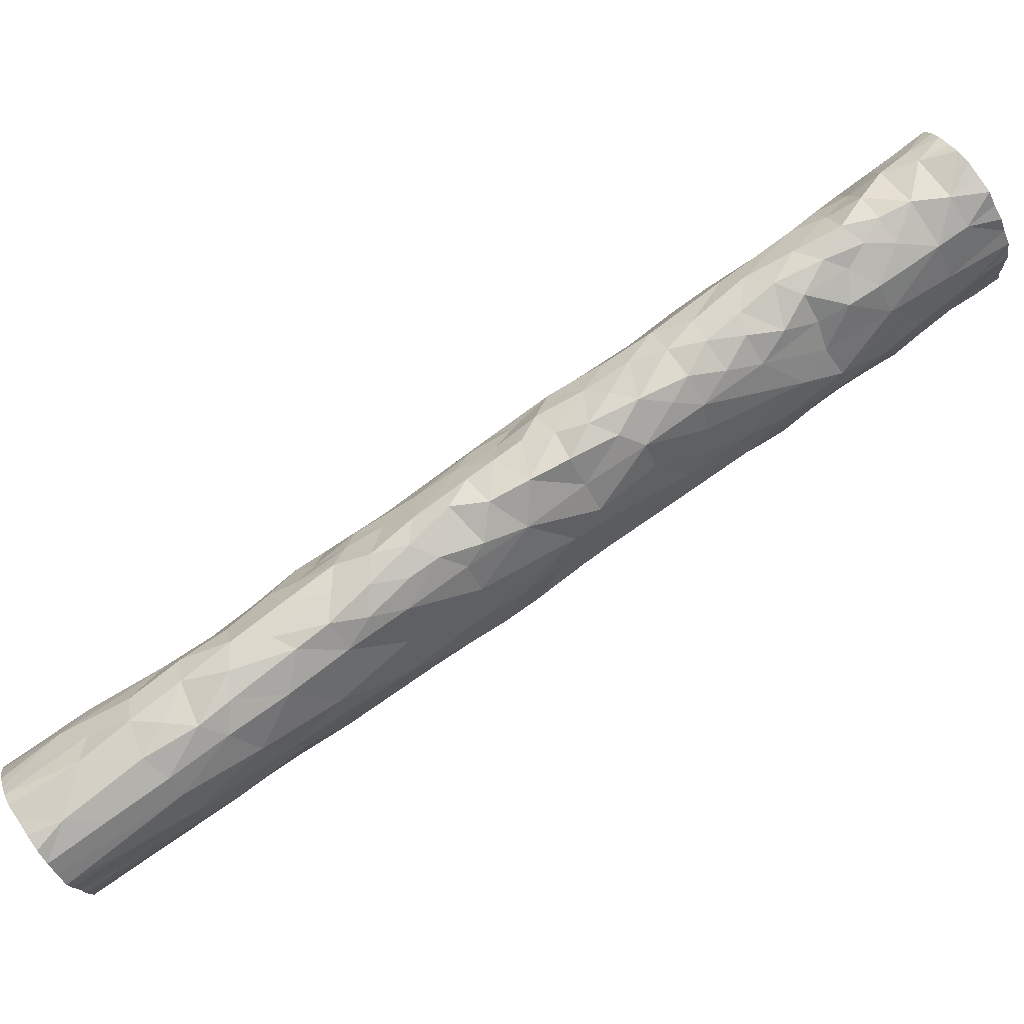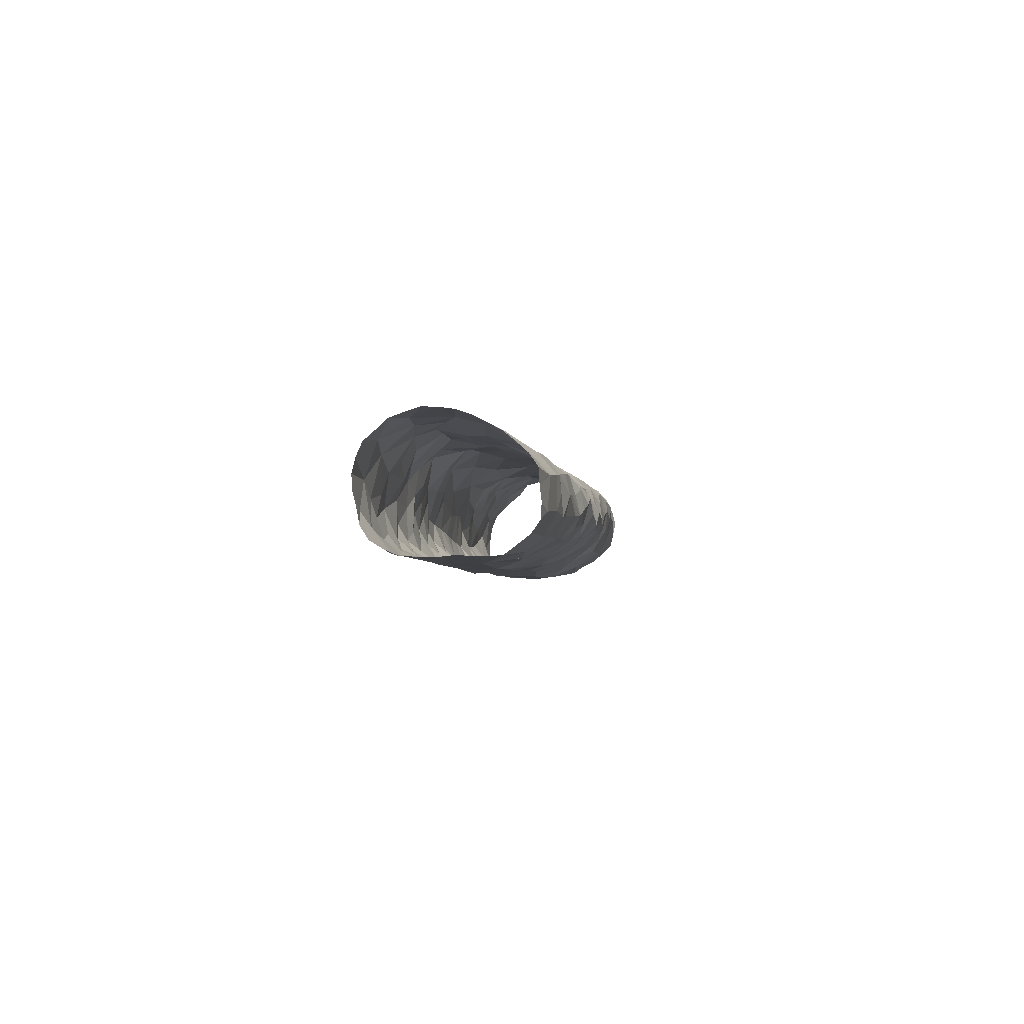
<metadata>
{"format":"obj","ext":"obj","renderer":"f3d","projection":"perspective","resolution":1024,"background":"white","views":[{"elev":-18.7,"azim":89.6,"up":"+Y"},{"elev":53.2,"azim":-1.5,"up":"+Z"}]}
</metadata>
<code>
v 17.12 13.04 -17.21
v 17.13 13.07 -17.25
v 17.14 13.09 -17.29
v 17.14 13.12 -17.33
v 17.15 13.15 -17.37
v 17.1 13.04 -17.21
v 17.12 13.04 -17.21
v 17.13 13.17 -17.36
v 17.12 13.12 -17.34
v 17.12 13.15 -17.38
v 17.09 13.05 -17.2
v 17.12 13.04 -17.21
v 17.14 13.16 -17.35
v 17.14 13.1 -17.28
v 17.12 13.16 -17.37
v 17.12 13.05 -17.2
v 17.11 13.13 -17.35
v 17.13 13.11 -17.28
v 17.14 13.14 -17.32
v 17.14 13.17 -17.36
v 17.13 13.11 -17.32
v 17.11 13.04 -17.21
v 17.09 13.06 -17.22
v 17.11 13.11 -17.31
v 17.1 13.07 -17.21
v 17.09 13.05 -17.21
v 17.1 13.09 -17.27
v 17.11 13.08 -17.27
v 17.11 13.05 -17.23
v 17.15 13.15 -17.34
v 17.11 13.14 -17.35
v 17.09 13.06 -17.23
v 17.13 13.15 -17.34
v 17.14 13.11 -17.31
v 17.13 13.06 -17.22
v 17.1 13.07 -17.23
v 17.12 13.05 -17.2
v 17.14 13.15 -17.38
v 17.1 13.06 -17.2
v 17.12 13.15 -17.37
v 17.13 13.17 -17.36
v 17.09 13.04 -17.21
v 17.15 13.16 -17.36
v 17.11 13.04 -17.21
v 17.12 13.16 -17.35
v 17.13 13.15 -17.38
v 17.12 13.09 -17.25
v 17.13 13.12 -17.35
v 17.14 13.13 -17.35
v 17.14 13.11 -17.28
v 17.12 13.14 -17.37
v 17.12 13.05 -17.2
v 17.09 13.06 -17.22
v 17.15 13.16 -17.35
v 17.11 13.04 -17.22
v 17.13 13.07 -17.23
v 17.13 13.15 -17.33
v 17.1 13.06 -17.24
v 17.11 13.14 -17.34
v 17.15 13.13 -17.34
v 17.13 13.14 -17.33
v 17.13 13.08 -17.26
v 17.1 13.07 -17.25
v 17.11 13.14 -17.34
v 17.1 13.06 -17.2
v 17.1 13.07 -17.25
v 17.14 13.12 -17.31
v 17.14 13.13 -17.31
v 17.1 13.07 -17.26
v 17.14 13.14 -17.35
v 17.12 13.15 -17.38
v 17.1 13.09 -17.28
v 17.14 13.11 -17.29
v 17.13 13.09 -17.28
v 17.13 13.1 -17.3
v 17.12 13.16 -17.37
v 17.14 13.15 -17.37
v 17.12 13.04 -17.2
v 17.13 13.15 -17.38
v 17.12 13.05 -17.2
v 17.11 13.06 -17.2
v 17.14 13.17 -17.36
v 17.09 13.04 -17.21
v 17.15 13.16 -17.36
v 17.11 13.04 -17.21
v 17.12 13.16 -17.37
v 17.09 13.05 -17.21
v 17.12 13.17 -17.36
v 17.12 13.04 -17.21
v 17.15 13.15 -17.37
v 17.13 13.11 -17.31
v 17.12 13.16 -17.37
v 17.11 13.11 -17.33
v 17.14 13.17 -17.36
v 17.13 13.15 -17.34
v 17.14 13.1 -17.3
v 17.13 13.1 -17.31
v 17.14 13.1 -17.3
v 17.14 13.14 -17.33
v 17.13 13.05 -17.23
v 17.12 13.15 -17.38
v 17.12 13.15 -17.38
v 17.11 13.12 -17.3
v 17.14 13.12 -17.32
v 17.1 13.06 -17.2
v 17.1 13.04 -17.21
v 17.12 13.08 -17.23
v 17.11 13.12 -17.31
v 17.15 13.14 -17.35
v 17.12 13.13 -17.31
v 17.13 13.09 -17.26
v 17.13 13.17 -17.36
v 17.13 13.12 -17.35
v 17.12 13.15 -17.33
v 17.12 13.1 -17.26
v 17.14 13.15 -17.34
v 17.13 13.15 -17.38
v 17.13 13.13 -17.36
v 17.12 13.07 -17.21
v 17.13 13.06 -17.23
v 17.12 13.04 -17.2
v 17.14 13.13 -17.36
v 17.09 13.06 -17.23
v 17.12 13.13 -17.36
v 17.15 13.15 -17.35
v 17.11 13.12 -17.29
v 17.11 13.09 -17.24
v 17.11 13.11 -17.28
v 17.13 13.14 -17.32
v 17.15 13.16 -17.36
v 17.14 13.09 -17.27
v 17.11 13.1 -17.3
v 17.11 13.08 -17.28
v 17.14 13.11 -17.31
v 17.1 13.1 -17.27
v 17.11 13.1 -17.3
v 17.12 13.11 -17.27
v 17.14 13.12 -17.32
v 17.12 13.1 -17.26
v 17.12 13.07 -17.26
v 17.14 13.12 -17.32
v 17.12 13.15 -17.36
v 17.11 13.06 -17.2
v 17.13 13.14 -17.32
v 17.14 13.15 -17.37
v 17.11 13.09 -17.24
v 17.13 13.08 -17.24
v 17.13 13.09 -17.3
v 17.12 13.09 -17.29
v 17.1 13.1 -17.28
v 17.12 13.07 -17.22
v 17.1 13.08 -17.25
v 17.1 13.09 -17.26
v 17.11 13.06 -17.25
v 17.13 13.07 -17.24
v 17.12 13.15 -17.34
v 17.11 13.05 -17.24
v 17.1 13.07 -17.23
v 17.11 13.08 -17.23
v 17.12 13.15 -17.35
v 17.1 13.05 -17.23
v 17.1 13.06 -17.21
v 17.11 13.07 -17.21
v 17.15 13.15 -17.37
v 17.11 13.04 -17.21
v 17.12 13.14 -17.33
v 17.14 13.09 -17.27
v 17.09 13.04 -17.21
v 17.14 13.14 -17.36
v 17.13 13.07 -17.24
v 17.11 13.08 -17.23
v 17.12 13.07 -17.27
v 17.13 13.14 -17.37
v 17.12 13.08 -17.27
v 17.15 13.16 -17.37
v 17.13 13.1 -17.27
v 17.14 13.17 -17.36
v 17.1 13.08 -17.26
v 17.15 13.15 -17.36
v 17.11 13.15 -17.36
v 17.09 13.05 -17.22
v 17.11 13.12 -17.33
v 17.14 13.1 -17.27
v 17.12 13.06 -17.21
v 17.13 13.11 -17.28
v 17.14 13.15 -17.38
v 17.11 13.13 -17.31
v 17.13 13.13 -17.3
v 17.12 13.16 -17.37
v 17.13 13.12 -17.34
v 17.12 13.05 -17.2
v 17.11 13.08 -17.28
v 17.12 13.1 -17.31
v 17.12 13.09 -17.3
v 17.12 13.05 -17.23
v 17.11 13.12 -17.32
v 17.11 13.06 -17.2
v 17.1 13.06 -17.2
v 17.11 13.06 -17.25
v 17.09 13.05 -17.2
v 17.1 13.08 -17.24
v 17.1 13.06 -17.25
v 17.11 13.14 -17.33
v 17.14 13.11 -17.29
v 17.12 13.12 -17.29
v 17.11 13.08 -17.24
v 17.1 13.04 -17.21
v 17.11 13.07 -17.27
v 17.11 13.1 -17.26
v 17.13 13.08 -17.27
v 17.13 13.12 -17.29
v 17.14 13.11 -17.3
v 17.1 13.08 -17.26
v 17.13 13.16 -17.35
v 17.11 13.14 -17.33
v 17.11 13.11 -17.28
v 17.15 13.14 -17.35
v 17.11 13.11 -17.31
v 17.15 13.14 -17.36
v 17.1 13.11 -17.3
v 17.14 13.13 -17.34
v 17.14 13.13 -17.34
v 17.12 13.14 -17.32
v 17.11 13.09 -17.25
v 17.15 13.14 -17.33
v 17.14 13.12 -17.3
v 17.14 13.13 -17.33
v 17.15 13.15 -17.36
v 17.11 13.13 -17.34
v 17.1 13.07 -17.23
v 17.15 13.14 -17.34
v 17.11 13.09 -17.26
v 17.1 13.09 -17.26
v 17.11 13.1 -17.27
v 17.11 13.1 -17.26
v 17.1 13.09 -17.25
v 17.13 13.08 -17.25
v 17.13 13.1 -17.26
v 17.12 13.09 -17.25
v 17.1 13.1 -17.26
v 17.1 13.08 -17.24
v 17.1 13.08 -17.25
v 17.1 13.09 -17.25
v 17.09 13.07 -17.24
v 17.14 13.15 -17.34
v 17.15 13.14 -17.34
v 17.12 13.09 -17.25
v 17.14 13.16 -17.35
v 17.14 13.14 -17.33
v 17.13 13.15 -17.34
v 17.13 13.14 -17.32
v 17.12 13.16 -17.35
v 17.11 13.13 -17.32
v 17.12 13.06 -17.21
v 17.13 13.07 -17.22
v 17.13 13.05 -17.21
v 17.12 13.14 -17.33
v 17.12 13.14 -17.32
v 17.13 13.05 -17.22
v 17.11 13.11 -17.27
v 17.1 13.1 -17.28
v 17.13 13.07 -17.23
v 17.1 13.1 -17.28
v 17.12 13.04 -17.22
v 17.12 13.07 -17.22
v 17.13 13.08 -17.24
v 17.12 13.06 -17.24
v 17.12 13.07 -17.23
v 17.11 13.11 -17.27
v 17.11 13.11 -17.29
v 17.11 13.08 -17.24
v 17.13 13.09 -17.25
v 17.12 13.08 -17.24
v 17.12 13.16 -17.36
v 17.12 13.14 -17.36
v 17.11 13.15 -17.37
v 17.11 13.12 -17.34
v 17.12 13.15 -17.37
v 17.12 13.11 -17.33
v 17.15 13.15 -17.37
v 17.13 13.14 -17.37
v 17.12 13.14 -17.37
v 17.11 13.14 -17.35
v 17.14 13.14 -17.32
v 17.13 13.13 -17.35
v 17.12 13.13 -17.35
v 17.13 13.12 -17.34
v 17.11 13.11 -17.29
v 17.11 13.14 -17.36
v 17.1 13.06 -17.21
v 17.12 13.14 -17.36
v 17.12 13.15 -17.35
v 17.12 13.12 -17.34
v 17.12 13.12 -17.34
v 17.12 13.13 -17.35
v 17.15 13.16 -17.36
v 17.12 13.13 -17.35
v 17.11 13.13 -17.35
v 17.11 13.13 -17.33
v 17.13 13.08 -17.25
v 17.15 13.15 -17.35
v 17.11 13.12 -17.33
v 17.11 13.07 -17.26
v 17.12 13.14 -17.36
v 17.1 13.05 -17.23
v 17.1 13.05 -17.23
v 17.11 13.14 -17.36
v 17.14 13.13 -17.35
v 17.14 13.1 -17.28
v 17.11 13.1 -17.31
v 17.12 13.11 -17.32
v 17.13 13.1 -17.26
v 17.11 13.09 -17.29
v 17.13 13.06 -17.24
v 17.1 13.09 -17.27
v 17.13 13.07 -17.25
v 17.11 13.11 -17.32
v 17.1 13.08 -17.26
v 17.14 13.08 -17.26
v 17.1 13.1 -17.29
v 17.1 13.09 -17.29
v 17.11 13.13 -17.33
v 17.14 13.15 -17.34
v 17.15 13.16 -17.36
v 17.13 13.06 -17.24
v 17.14 13.13 -17.33
v 17.12 13.11 -17.33
v 17.14 13.11 -17.31
v 17.13 13.09 -17.25
v 17.14 13.09 -17.26
v 17.15 13.13 -17.33
v 17.14 13.15 -17.35
v 17.14 13.11 -17.29
v 17.11 13.11 -17.31
v 17.14 13.11 -17.31
v 17.14 13.1 -17.29
v 17.11 13.1 -17.31
v 17.12 13.15 -17.35
v 17.1 13.06 -17.24
v 17.15 13.14 -17.35
v 17.13 13.09 -17.26
v 17.1 13.08 -17.27
v 17.13 13.09 -17.28
v 17.14 13.09 -17.28
v 17.14 13.13 -17.32
v 17.13 13.07 -17.26
v 17.1 13.07 -17.26
v 17.11 13.09 -17.29
v 17.1 13.09 -17.28
v 17.13 13.11 -17.32
v 17.14 13.12 -17.3
v 17.11 13.12 -17.32
v 17.14 13.1 -17.28
v 17.1 13.08 -17.24
v 17.13 13.11 -17.33
v 17.14 13.12 -17.32
v 17.1 13.09 -17.28
v 17.11 13.11 -17.3
v 17.1 13.08 -17.27
v 17.13 13.04 -17.21
v 17.12 13.09 -17.3
v 17.14 13.12 -17.3
v 17.13 13.08 -17.26
v 17.13 13.11 -17.28
v 17.1 13.09 -17.27
v 17.13 13.06 -17.23
v 17.11 13.07 -17.22
v 17.13 13.08 -17.26
v 17.12 13.08 -17.28
v 17.12 13.1 -17.31
v 17.14 13.12 -17.31
v 17.13 13.13 -17.31
v 17.1 13.04 -17.22
v 17.11 13.07 -17.26
v 17.13 13.11 -17.32
v 17.1 13.05 -17.24
v 17.09 13.05 -17.21
v 17.14 13.08 -17.27
v 17.11 13.09 -17.29
v 17.1 13.07 -17.25
v 17.1 13.07 -17.25
v 17.13 13.12 -17.3
v 17.1 13.06 -17.24
v 17.1 13.06 -17.22
v 17.11 13.11 -17.32
v 17.13 13.11 -17.28
v 17.11 13.08 -17.29
v 17.13 13.11 -17.29
f 349 365 357
f 22 44 55
f 360 259 264
f 200 53 162
f 100 264 259
f 52 184 256
f 241 66 354
f 70 308 109
f 339 58 376
f 369 148 149
f 180 307 289
f 185 388 18
f 276 76 142
f 51 278 276
f 62 368 319
f 232 239 224
f 4 222 287
f 219 49 70
f 127 146 239
f 214 41 8
f 14 353 309
f 248 20 324
f 78 121 360
f 343 210 167
f 47 273 127
f 127 273 271
f 192 387 72
f 19 251 249
f 120 325 314
f 194 193 370
f 152 243 236
f 270 128 216
f 311 355 327
f 63 347 242
f 115 185 18
f 150 349 321
f 323 116 245
f 210 378 167
f 56 266 170
f 336 14 50
f 302 182 93
f 62 316 300
f 173 46 282
f 174 140 346
f 15 274 142
f 32 383 244
f 59 298 283
f 166 258 215
f 243 152 178
f 356 4 104
f 323 284 249
f 211 226 351
f 72 321 349
f 69 374 208
f 326 60 221
f 188 144 129
f 178 233 243
f 358 108 103
f 74 369 174
f 61 251 258
f 335 34 98
f 113 287 222
f 295 17 286
f 25 230 367
f 299 196 182
f 274 92 88
f 188 382 205
f 49 122 113
f 312 238 176
f 152 354 66
f 63 66 380
f 204 50 364
f 156 64 292
f 108 358 24
f 172 369 133
f 289 31 275
f 216 263 150
f 202 339 199
f 56 255 268
f 35 259 256
f 206 146 127
f 110 187 223
f 124 285 304
f 277 294 229
f 111 329 341
f 379 321 72
f 232 224 153
f 149 361 313
f 222 308 49
f 303 208 374
f 233 178 213
f 136 337 220
f 146 206 236
f 215 223 187
f 234 263 269
f 367 163 25
f 69 359 318
f 183 353 131
f 124 297 285
f 242 178 152
f 202 381 380
f 95 57 114
f 3 344 14
f 321 348 320
f 286 294 293
f 169 280 77
f 128 270 126
f 3 98 75
f 145 77 280
f 5 280 164
f 242 66 63
f 366 120 259
f 140 154 267
f 61 258 166
f 118 304 285
f 164 280 228
f 142 45 160
f 374 69 347
f 213 178 318
f 45 142 274
f 310 370 385
f 110 188 205
f 135 261 263
f 222 4 221
f 315 213 27
f 210 363 378
f 23 53 181
f 169 186 281
f 220 320 136
f 61 114 57
f 354 201 241
f 283 307 160
f 388 211 73
f 2 316 346
f 176 386 183
f 73 351 333
f 359 27 213
f 88 112 274
f 209 235 234
f 35 366 259
f 138 356 104
f 183 312 176
f 82 94 13
f 288 358 103
f 140 174 172
f 177 324 20
f 328 362 67
f 326 4 227
f 134 328 138
f 143 81 119
f 97 75 91
f 303 374 199
f 70 49 308
f 134 104 34
f 270 103 126
f 29 89 195
f 160 45 338
f 355 287 190
f 57 251 61
f 213 318 359
f 360 256 259
f 248 332 13
f 234 240 135
f 351 362 212
f 154 157 29
f 292 283 160
f 180 160 307
f 269 128 260
f 217 70 340
f 166 156 114
f 332 245 116
f 285 48 113
f 142 160 180
f 91 75 34
f 109 246 340
f 79 46 173
f 129 372 188
f 144 188 110
f 99 345 284
f 71 278 101
f 87 53 200
f 30 340 246
f 38 281 186
f 45 274 214
f 194 361 193
f 279 93 385
f 162 384 25
f 119 163 265
f 59 64 203
f 81 197 163
f 342 192 357
f 209 260 139
f 228 219 179
f 377 26 42
f 333 212 96
f 376 161 157
f 214 13 33
f 159 265 367
f 7 195 89
f 153 224 243
f 167 131 353
f 362 328 212
f 175 228 43
f 68 284 345
f 166 257 156
f 156 338 252
f 310 385 218
f 196 108 352
f 318 242 347
f 317 385 93
f 163 367 265
f 219 228 280
f 198 162 65
f 169 281 122
f 309 183 386
f 165 89 29
f 227 331 326
f 139 115 247
f 51 289 291
f 220 334 358
f 148 97 361
f 111 330 368
f 20 248 94
f 137 139 260
f 201 354 206
f 333 204 73
f 126 110 205
f 72 387 379
f 11 162 198
f 273 107 271
f 170 300 155
f 11 200 162
f 260 126 205
f 113 190 287
f 75 148 3
f 74 174 210
f 13 94 248
f 324 54 248
f 50 204 336
f 148 369 74
f 57 95 250
f 327 9 302
f 17 229 294
f 252 45 214
f 296 324 84
f 124 291 275
f 170 266 237
f 115 137 185
f 247 47 239
f 191 254 80
f 272 341 329
f 275 291 289
f 56 262 255
f 91 21 97
f 67 226 68
f 142 86 189
f 364 50 386
f 295 275 17
f 122 285 113
f 36 201 230
f 219 169 49
f 116 13 332
f 190 327 355
f 226 67 351
f 225 331 99
f 176 115 18
f 208 28 342
f 123 158 384
f 265 159 107
f 334 220 337
f 144 258 251
f 124 295 297
f 28 133 342
f 29 267 154
f 85 22 55
f 377 181 53
f 219 70 217
f 158 36 230
f 138 141 356
f 277 182 302
f 253 196 299
f 118 281 173
f 302 93 279
f 229 299 277
f 171 206 159
f 282 101 278
f 31 283 298
f 117 79 281
f 85 55 207
f 339 157 199
f 10 282 46
f 252 33 156
f 123 384 23
f 384 162 53
f 139 247 239
f 166 114 61
f 81 163 119
f 284 323 99
f 139 137 115
f 313 387 149
f 95 33 250
f 315 365 135
f 135 263 234
f 314 325 2
f 125 30 245
f 357 27 342
f 57 250 249
f 36 158 241
f 305 161 373
f 138 328 371
f 40 76 276
f 42 168 377
f 335 212 328
f 185 205 382
f 361 149 148
f 136 320 348
f 238 247 115
f 237 300 170
f 379 313 348
f 322 59 203
f 3 336 98
f 137 260 205
f 68 345 371
f 350 355 21
f 65 162 290
f 385 311 279
f 32 306 383
f 254 184 80
f 31 298 275
f 218 334 337
f 182 352 93
f 33 114 156
f 154 303 199
f 66 241 244
f 8 82 214
f 98 34 75
f 34 335 328
f 176 238 115
f 311 385 370
f 232 235 139
f 72 357 192
f 236 224 146
f 137 205 185
f 122 118 285
f 236 206 354
f 313 379 387
f 32 123 23
f 256 37 52
f 284 19 249
f 159 271 107
f 382 211 185
f 161 306 181
f 96 336 333
f 122 49 169
f 245 231 323
f 186 169 77
f 187 126 103
f 341 238 312
f 233 315 240
f 187 110 126
f 110 223 144
f 180 276 142
f 26 377 87
f 53 87 377
f 348 132 136
f 226 382 372
f 67 371 328
f 183 330 312
f 366 262 120
f 2 267 314
f 286 297 295
f 19 284 68
f 130 296 84
f 246 60 225
f 109 340 70
f 44 165 29
f 104 134 138
f 312 330 341
f 109 60 246
f 164 228 90
f 206 171 201
f 236 243 224
f 299 322 253
f 74 3 148
f 306 161 376
f 60 326 225
f 215 253 203
f 157 154 199
f 173 281 79
f 90 228 175
f 214 112 41
f 151 255 254
f 231 246 225
f 230 201 171
f 303 154 172
f 225 99 231
f 147 237 266
f 255 151 268
f 66 242 152
f 363 62 319
f 272 147 47
f 104 375 34
f 234 235 240
f 153 240 235
f 242 318 178
f 388 73 364
f 208 303 28
f 126 260 128
f 350 375 355
f 52 80 184
f 139 239 232
f 127 239 47
f 233 240 153
f 153 235 232
f 257 203 64
f 21 311 193
f 321 379 348
f 246 231 30
f 153 243 233
f 30 231 245
f 381 202 374
f 105 290 39
f 13 214 82
f 125 54 179
f 321 320 150
f 172 28 303
f 238 272 247
f 47 247 272
f 223 215 258
f 54 125 332
f 57 249 251
f 158 244 241
f 13 250 33
f 250 13 116
f 129 251 19
f 251 129 144
f 268 266 56
f 266 268 107
f 350 21 91
f 354 152 236
f 182 277 299
f 254 191 16
f 16 143 254
f 1 264 7
f 35 255 262
f 327 279 311
f 223 258 144
f 44 29 55
f 255 35 184
f 256 184 35
f 27 357 365
f 259 120 100
f 33 252 214
f 269 260 209
f 261 150 263
f 328 134 34
f 170 262 56
f 262 170 155
f 376 383 306
f 263 216 128
f 177 84 324
f 264 1 360
f 92 274 15
f 305 157 161
f 147 273 47
f 119 254 143
f 195 267 29
f 211 388 185
f 157 339 376
f 268 265 107
f 128 269 263
f 269 209 234
f 338 292 160
f 264 100 195
f 127 271 206
f 271 159 206
f 387 133 149
f 112 214 274
f 147 266 273
f 107 273 266
f 374 202 199
f 278 51 282
f 323 249 116
f 39 290 197
f 276 180 51
f 276 102 40
f 267 2 140
f 301 125 179
f 276 278 102
f 71 102 278
f 218 317 24
f 217 301 179
f 219 280 169
f 280 5 145
f 281 38 117
f 290 163 197
f 101 282 10
f 173 282 51
f 103 270 288
f 250 116 249
f 307 31 289
f 58 339 202
f 179 296 228
f 173 304 118
f 9 293 294
f 43 228 296
f 253 215 187
f 133 387 192
f 309 386 50
f 288 216 320
f 45 252 338
f 289 51 180
f 24 358 334
f 141 371 345
f 51 291 173
f 190 293 327
f 283 292 59
f 189 15 142
f 17 294 286
f 293 48 286
f 9 294 277
f 193 97 21
f 217 179 219
f 295 124 275
f 43 296 130
f 54 296 179
f 48 297 286
f 297 48 285
f 229 298 59
f 298 229 17
f 222 49 113
f 255 184 254
f 364 18 388
f 133 28 172
f 125 301 30
f 213 315 233
f 216 288 270
f 302 9 277
f 95 114 33
f 9 327 293
f 124 304 291
f 304 173 291
f 48 293 190
f 190 113 48
f 212 333 351
f 196 253 187
f 31 307 283
f 319 378 363
f 367 171 159
f 256 360 121
f 317 93 352
f 325 120 155
f 96 98 336
f 310 132 194
f 68 372 19
f 227 356 141
f 301 340 30
f 330 131 319
f 313 194 132
f 158 123 244
f 100 314 195
f 314 100 120
f 60 109 308
f 308 221 60
f 91 34 375
f 383 58 244
f 203 253 322
f 64 156 257
f 63 380 381
f 231 99 323
f 237 329 111
f 319 368 330
f 96 335 98
f 335 96 212
f 244 380 66
f 355 375 287
f 59 322 229
f 322 299 229
f 290 105 65
f 172 154 140
f 54 324 296
f 111 341 330
f 370 310 194
f 6 207 373
f 135 240 315
f 4 326 221
f 346 140 2
f 151 119 268
f 218 337 310
f 62 346 316
f 272 329 147
f 329 237 147
f 131 330 183
f 230 25 384
f 141 331 227
f 225 326 331
f 245 332 125
f 332 248 54
f 344 167 353
f 14 344 353
f 24 334 218
f 351 73 211
f 209 139 235
f 342 69 208
f 14 336 3
f 150 320 216
f 132 337 136
f 337 132 310
f 292 338 156
f 195 314 267
f 187 108 196
f 108 187 103
f 171 367 230
f 340 301 217
f 238 341 272
f 279 327 302
f 55 157 305
f 194 313 361
f 210 343 74
f 343 3 74
f 167 344 343
f 344 3 343
f 331 345 99
f 345 331 141
f 358 288 220
f 53 23 384
f 86 142 76
f 347 69 318
f 132 348 313
f 378 131 167
f 4 356 227
f 261 349 150
f 168 83 377
f 32 23 306
f 204 333 336
f 24 352 108
f 352 182 196
f 352 24 317
f 353 183 309
f 163 290 25
f 380 244 58
f 237 368 300
f 161 181 373
f 373 83 106
f 309 50 14
f 192 342 133
f 261 135 365
f 357 72 349
f 118 122 281
f 157 55 29
f 27 359 342
f 359 69 342
f 12 360 1
f 360 12 78
f 104 4 287
f 75 97 148
f 146 224 239
f 369 172 174
f 62 363 346
f 363 210 346
f 204 364 73
f 181 377 373
f 365 315 27
f 365 349 261
f 188 372 382
f 366 35 262
f 265 268 119
f 37 256 121
f 111 368 237
f 257 166 215
f 362 351 67
f 369 149 133
f 311 21 355
f 211 382 226
f 371 141 138
f 371 67 68
f 370 193 311
f 221 308 222
f 298 17 275
f 373 106 6
f 55 305 207
f 262 155 120
f 210 174 346
f 375 350 91
f 123 32 244
f 372 129 19
f 25 290 162
f 104 287 375
f 131 378 319
f 83 373 377
f 203 257 215
f 317 218 385
f 264 195 7
f 380 58 202
f 347 381 374
f 381 347 63
f 373 207 305
f 62 300 368
f 58 383 376
f 181 306 23
f 384 158 230
f 193 361 97
f 64 59 292
f 119 151 254
f 364 386 18
f 386 176 18
f 201 36 241
f 68 226 372
f 320 220 288
f 325 316 2
f 325 155 316
f 300 316 155

</code>
